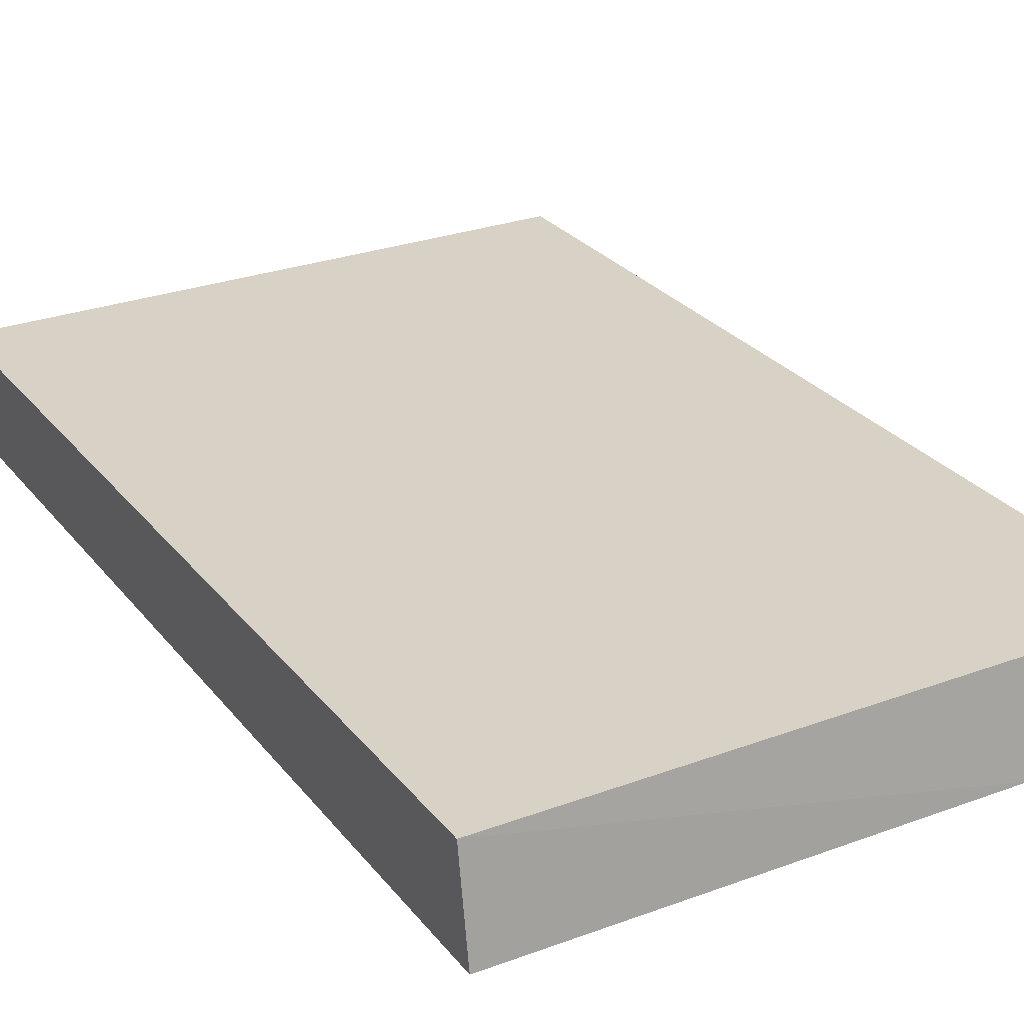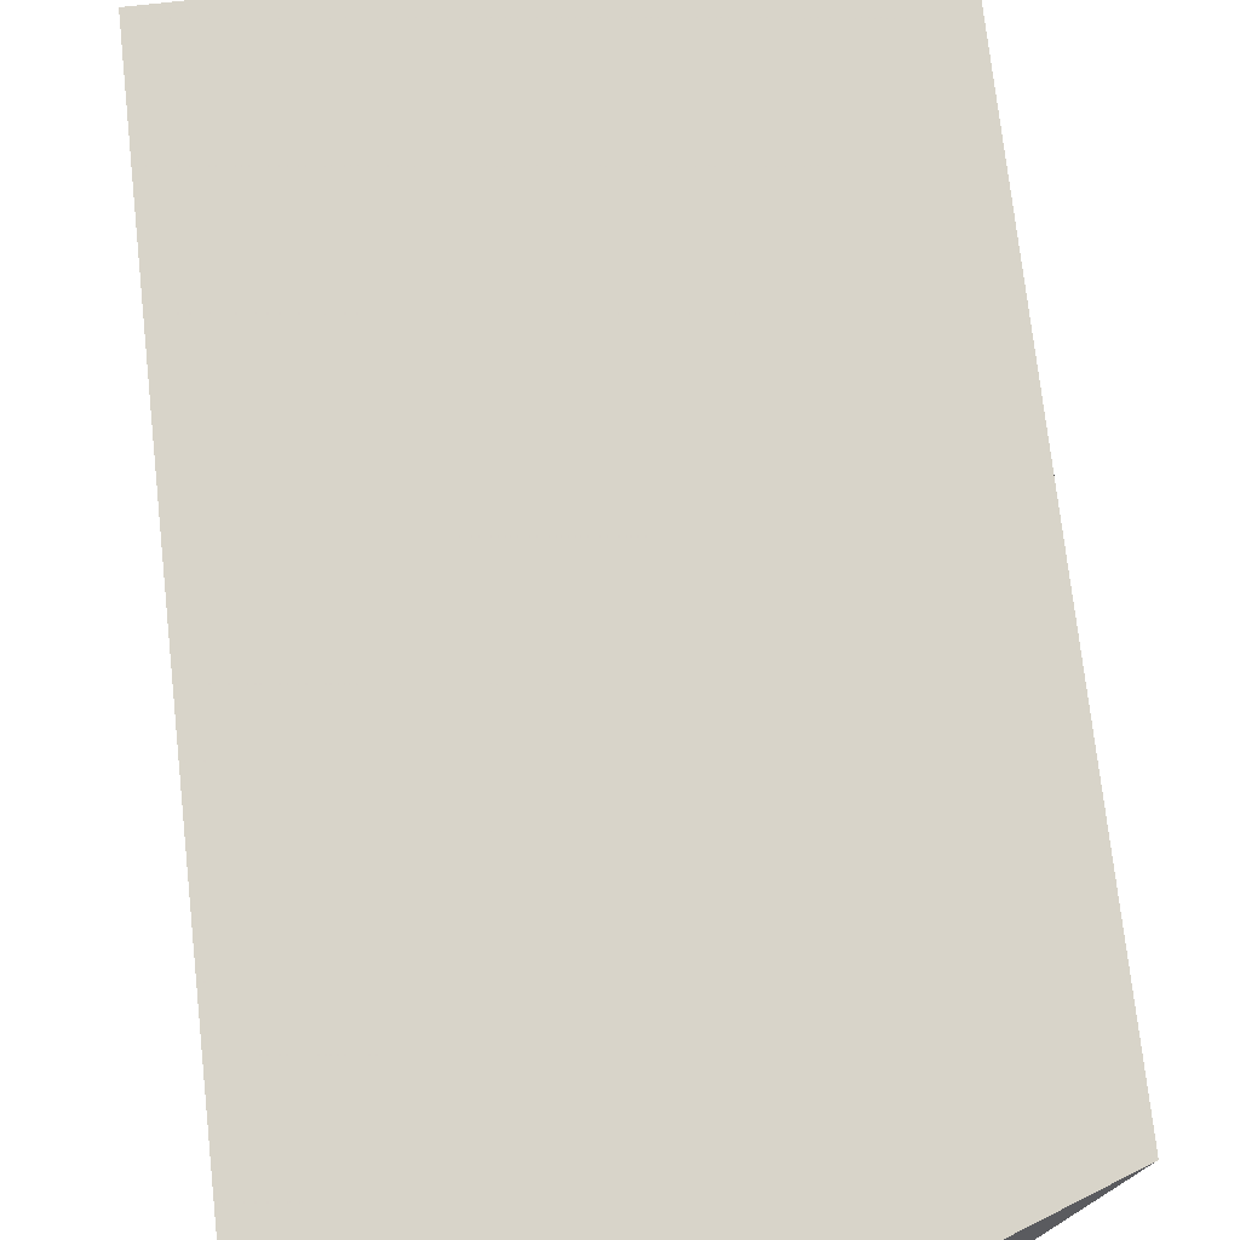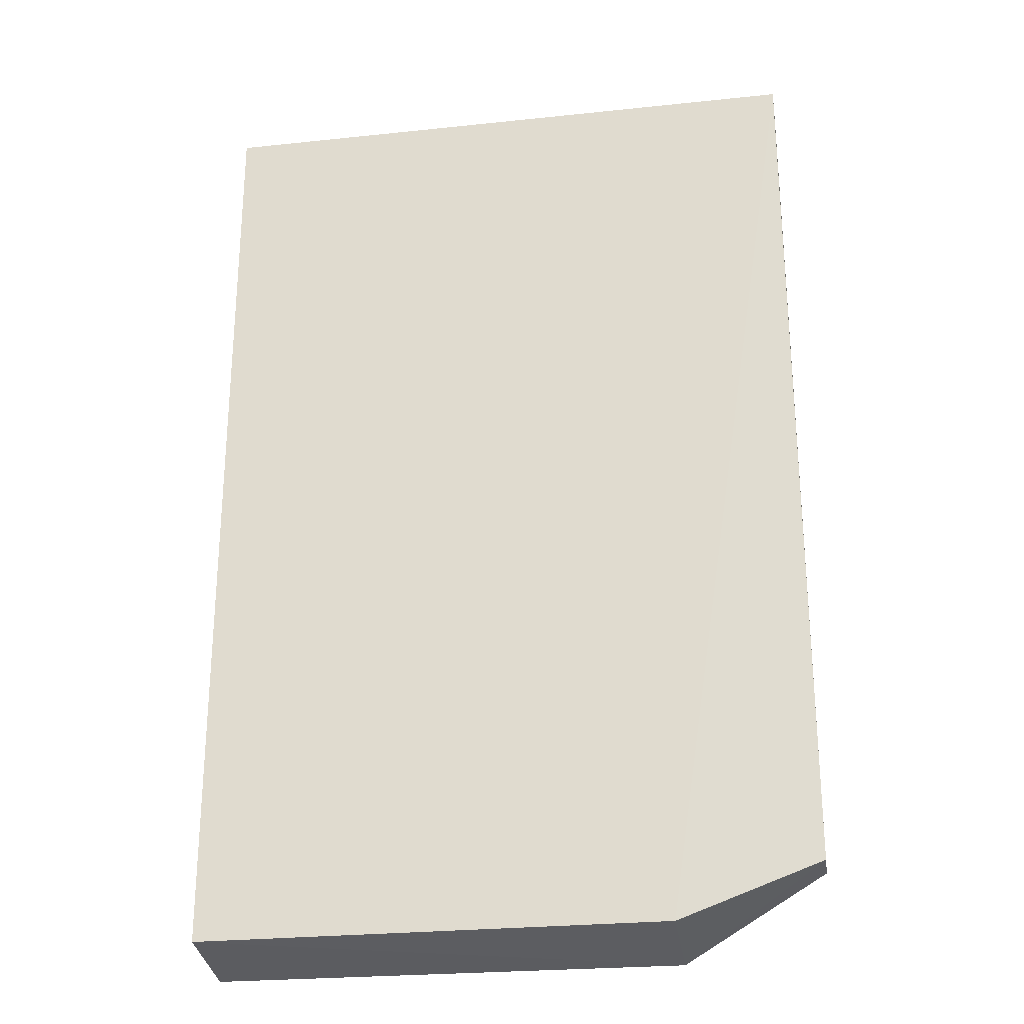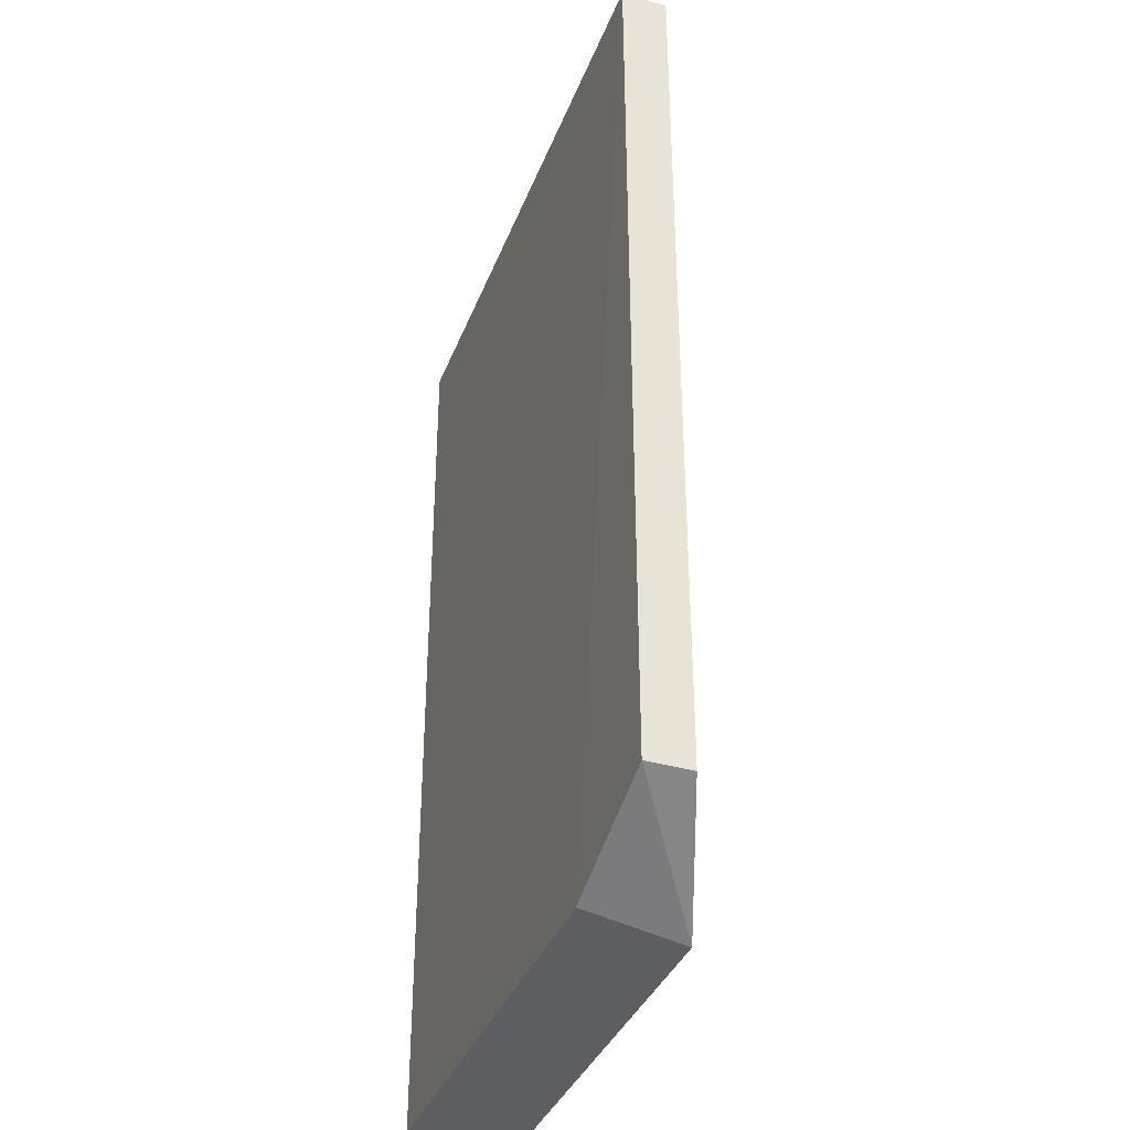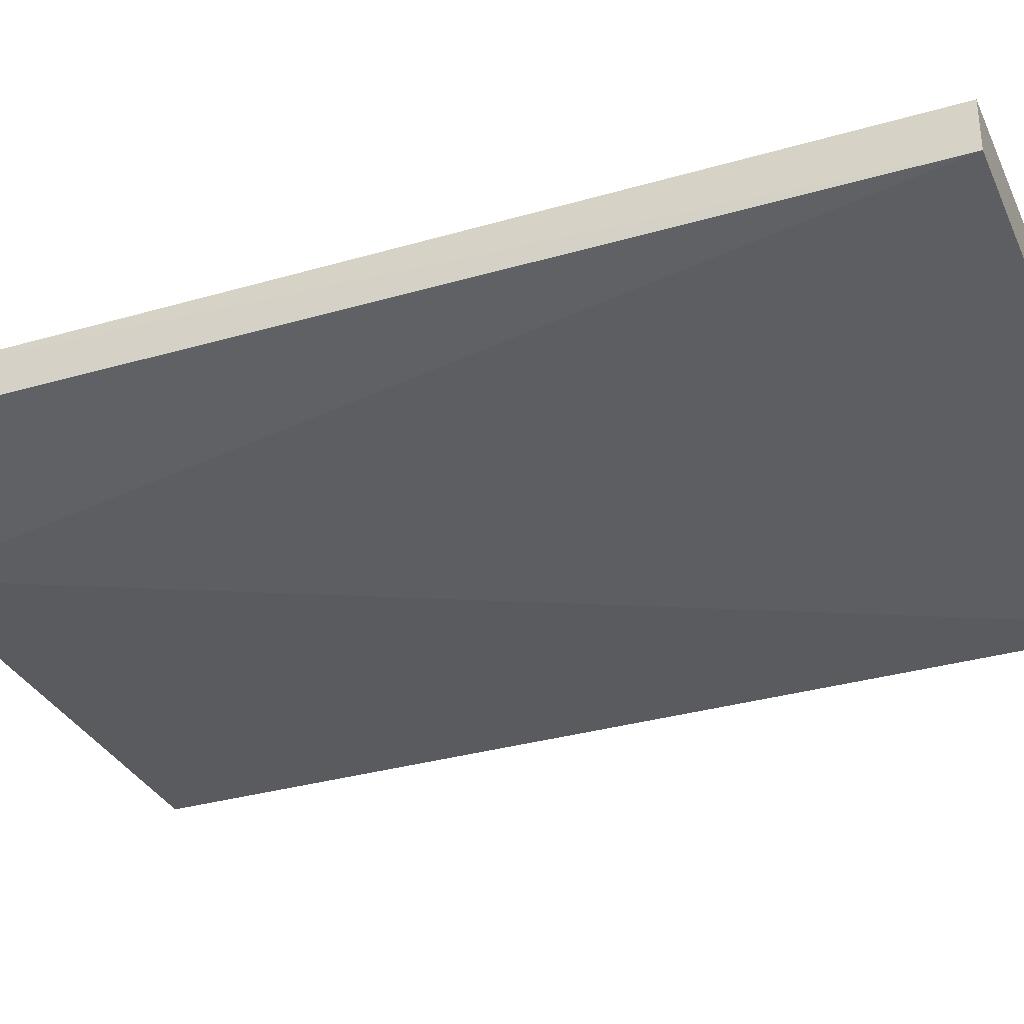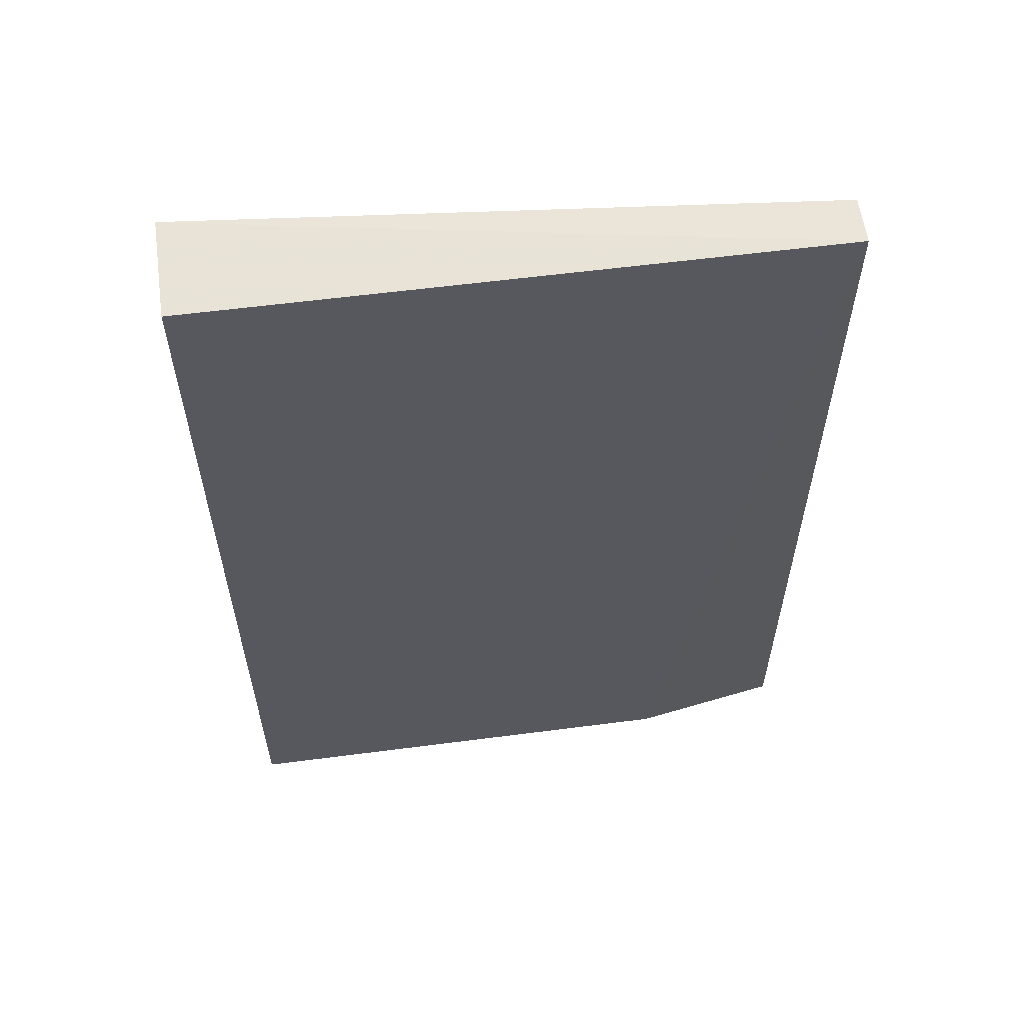
<metadata>
{"format":"obj","ext":"obj","renderer":"f3d","projection":"perspective","resolution":1024,"background":"white","views":[{"elev":27.3,"azim":-29.8,"up":"+Z"},{"elev":75.7,"azim":-6.4,"up":"+Z"},{"elev":-26.2,"azim":9.5,"up":"+Y"},{"elev":-36.8,"azim":70.4,"up":"+Y"},{"elev":-32.6,"azim":112.0,"up":"+Z"},{"elev":59.4,"azim":-7.6,"up":"+Y"}]}
</metadata>
<code>
v 0.7004 1.359 0.876
v 0.7009 0.6254 0.875
v 0.5824 0.5674 0.795
v 0.1943 1.363 0.795
v 0.1943 0.5822 0.876
v 0.7002 1.359 0.8378
v 0.5824 0.5822 0.876
v 0.1943 1.359 0.8758
v 0.1942 0.5692 0.795
v 0.7004 0.6254 0.8376
f 6 3 4
f 6 4 1
f 6 1 2
f 7 2 1
f 7 1 5
f 7 5 3
f 7 3 2
f 8 5 1
f 8 1 4
f 9 4 3
f 9 3 5
f 9 8 4
f 9 5 8
f 10 6 2
f 10 2 3
f 10 3 6

</code>
